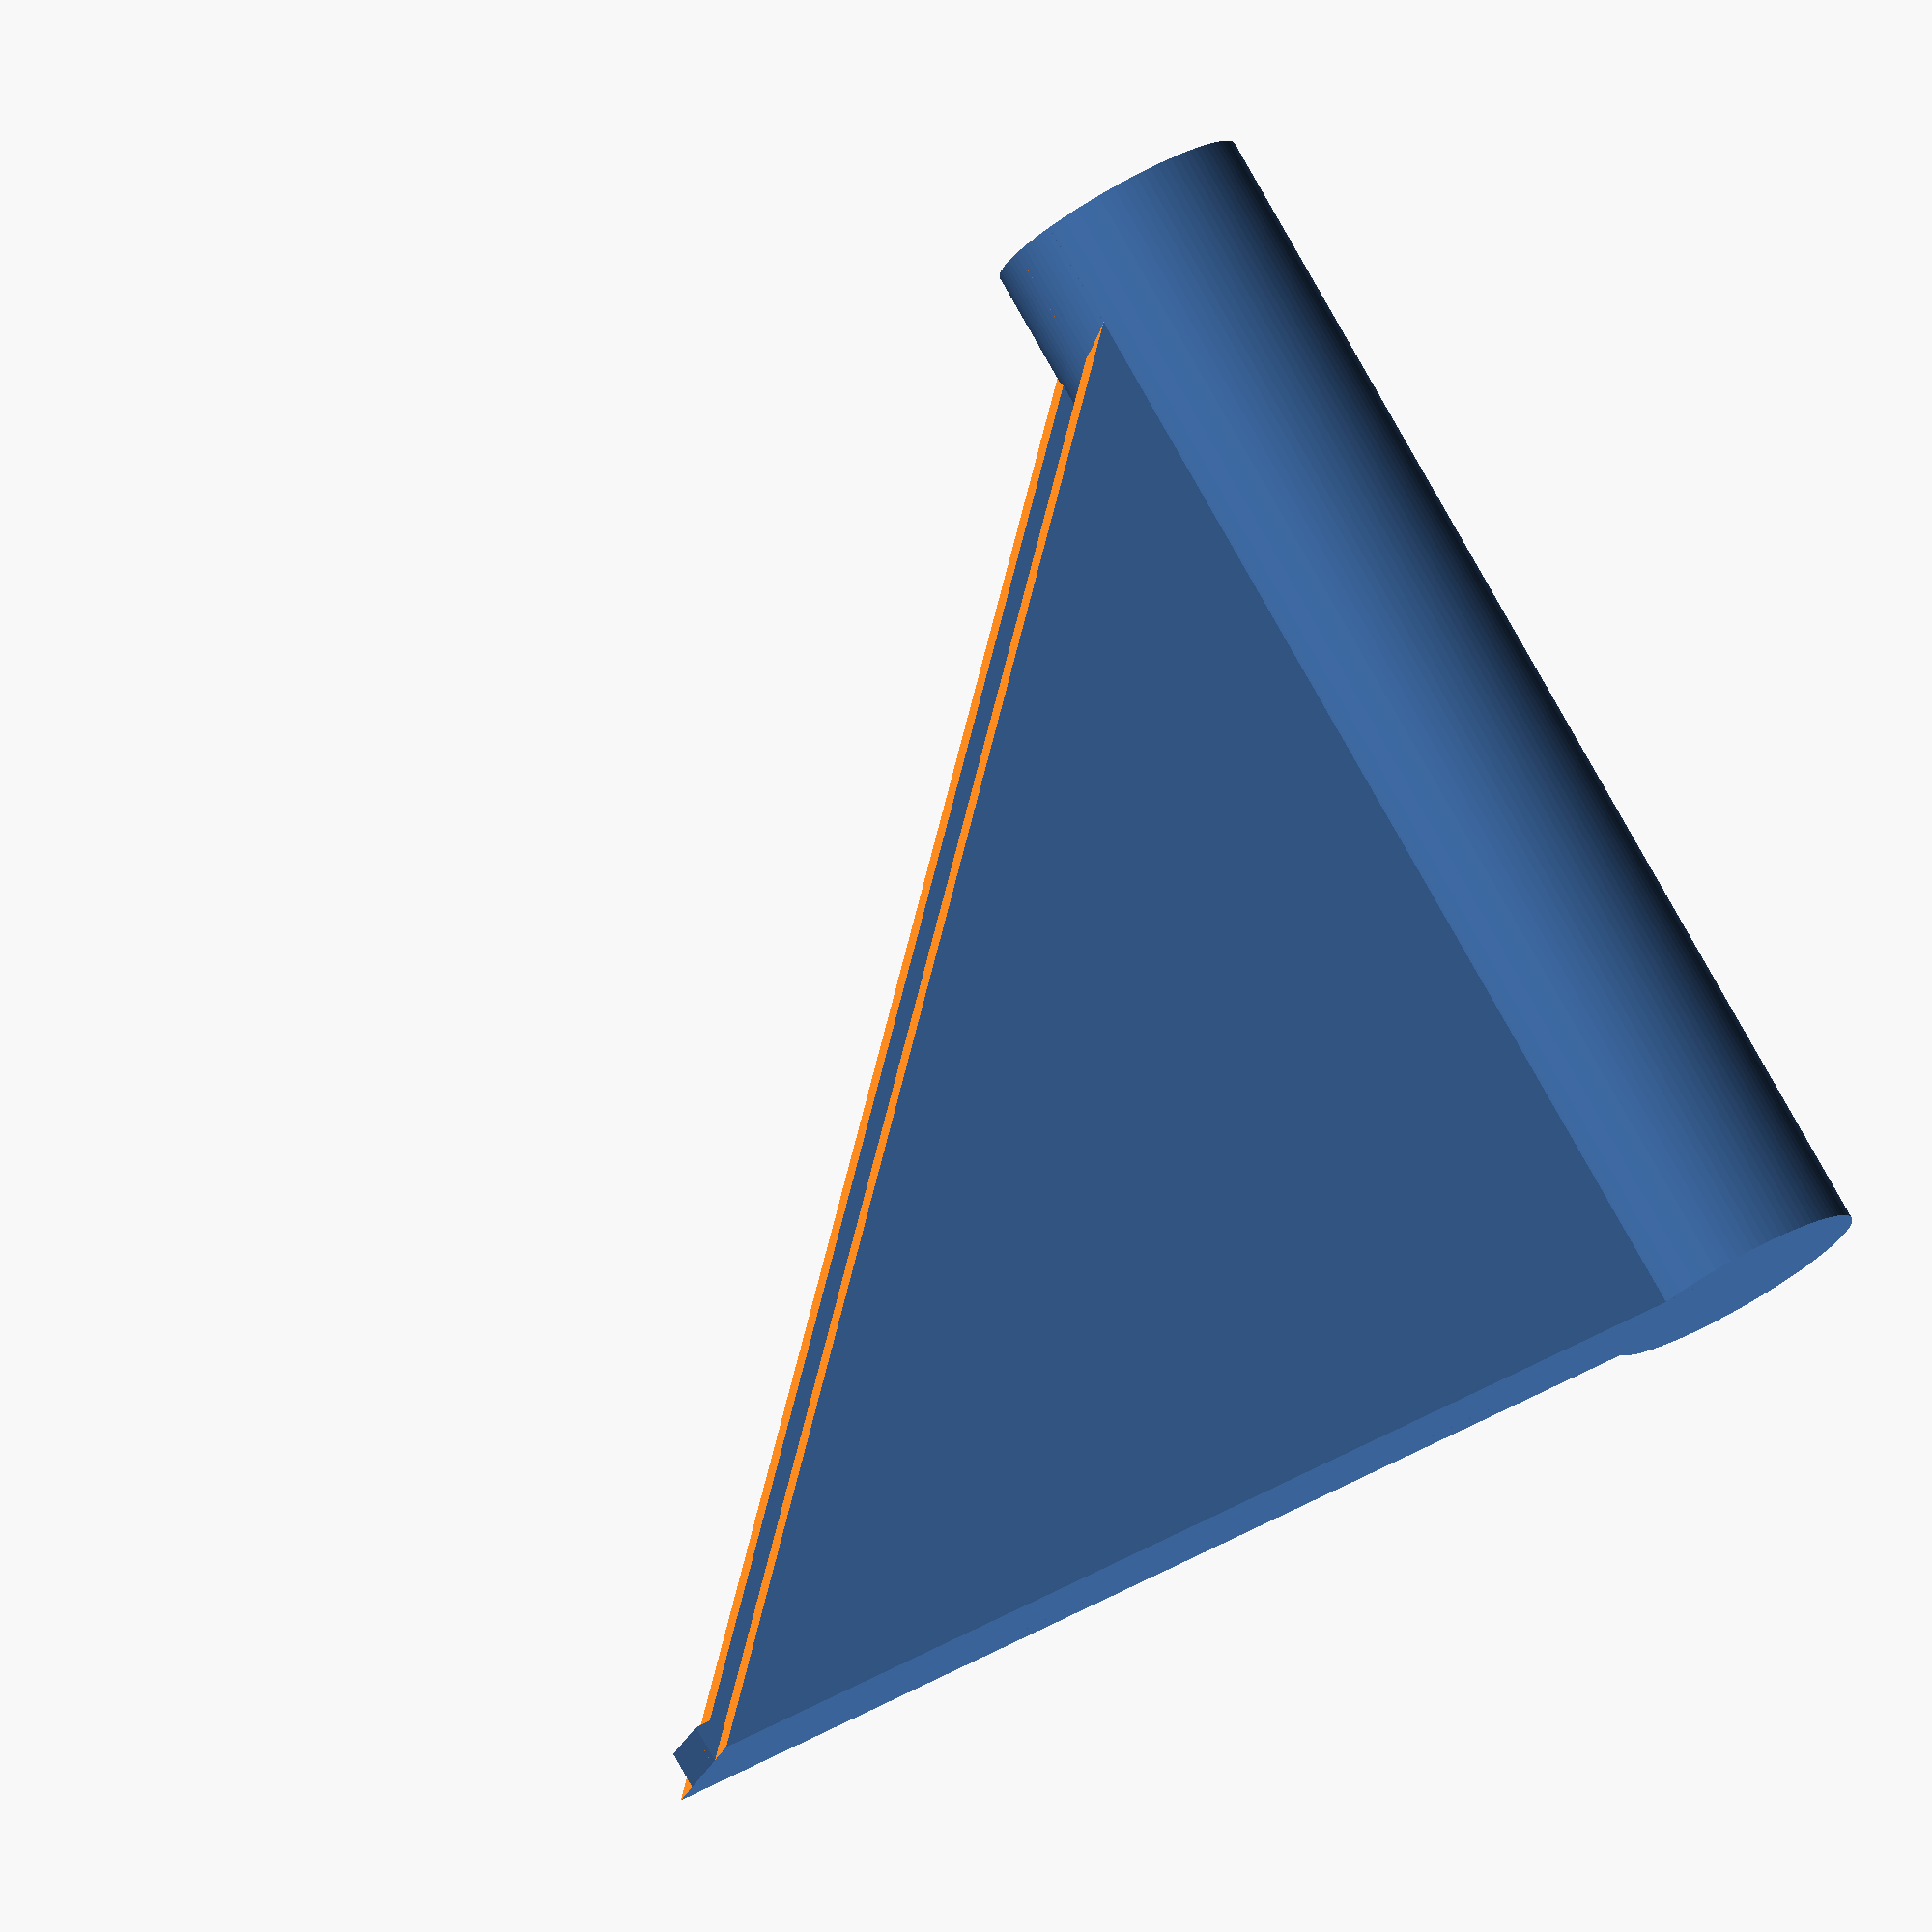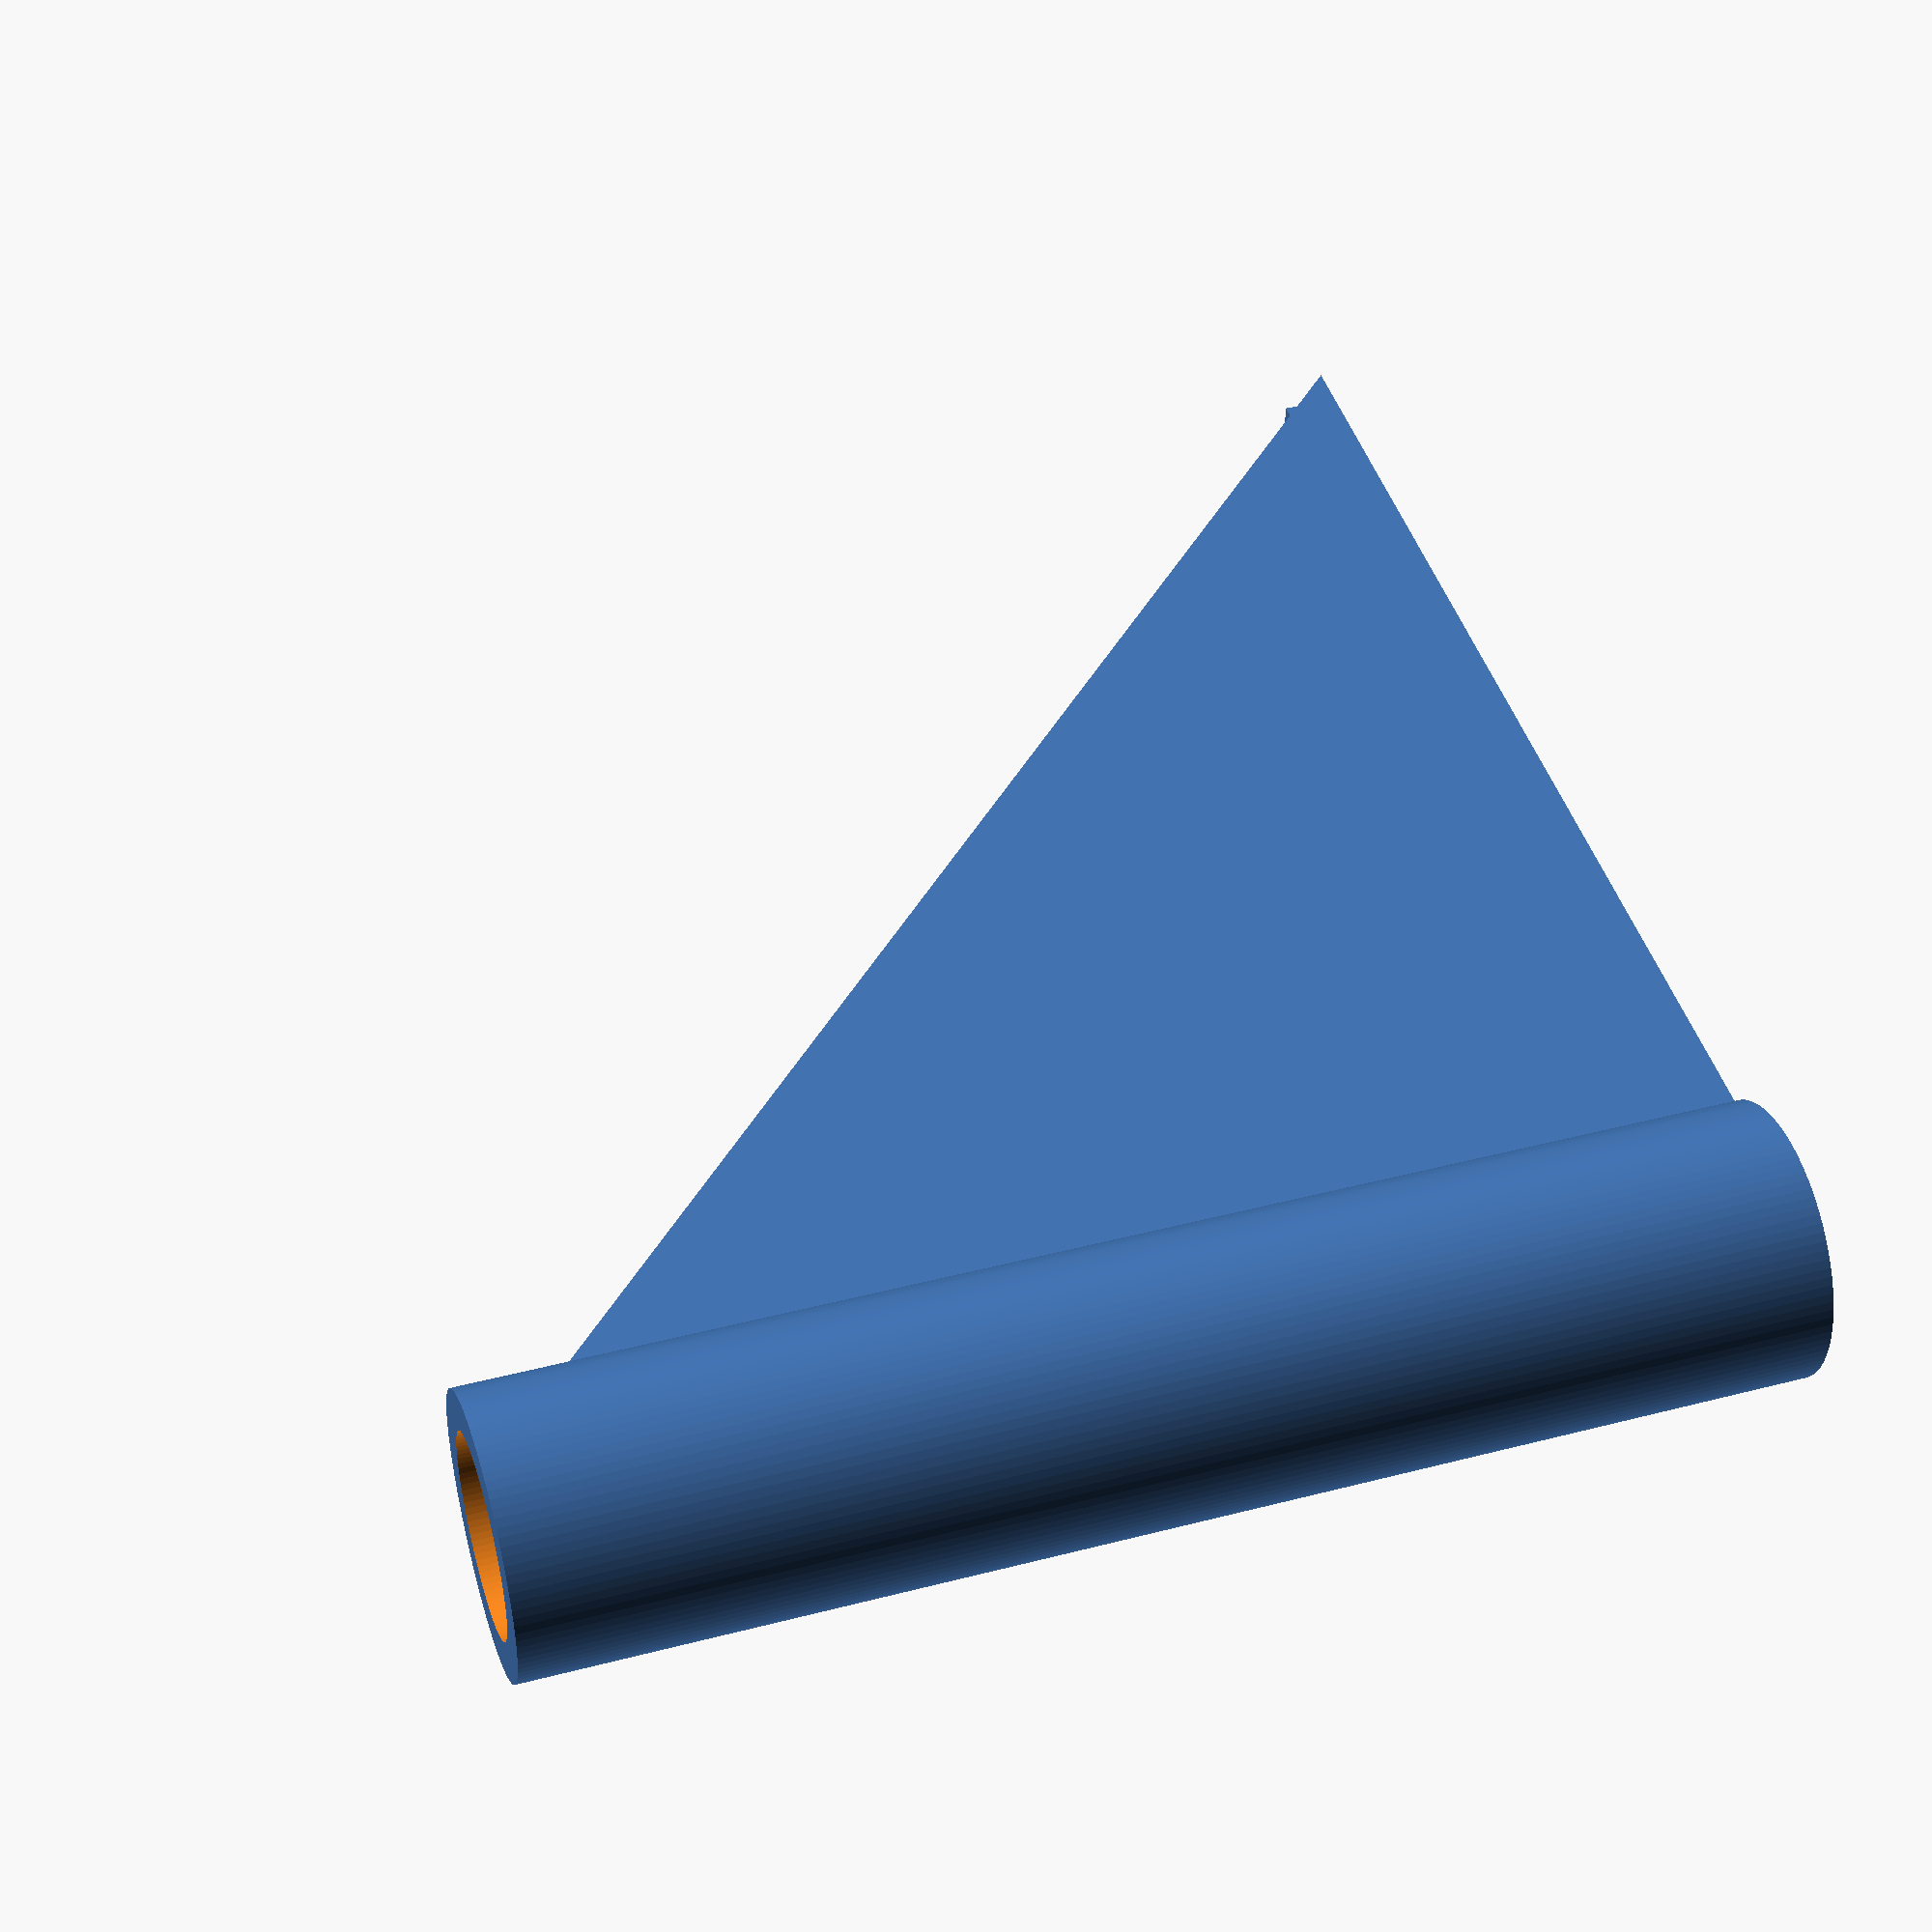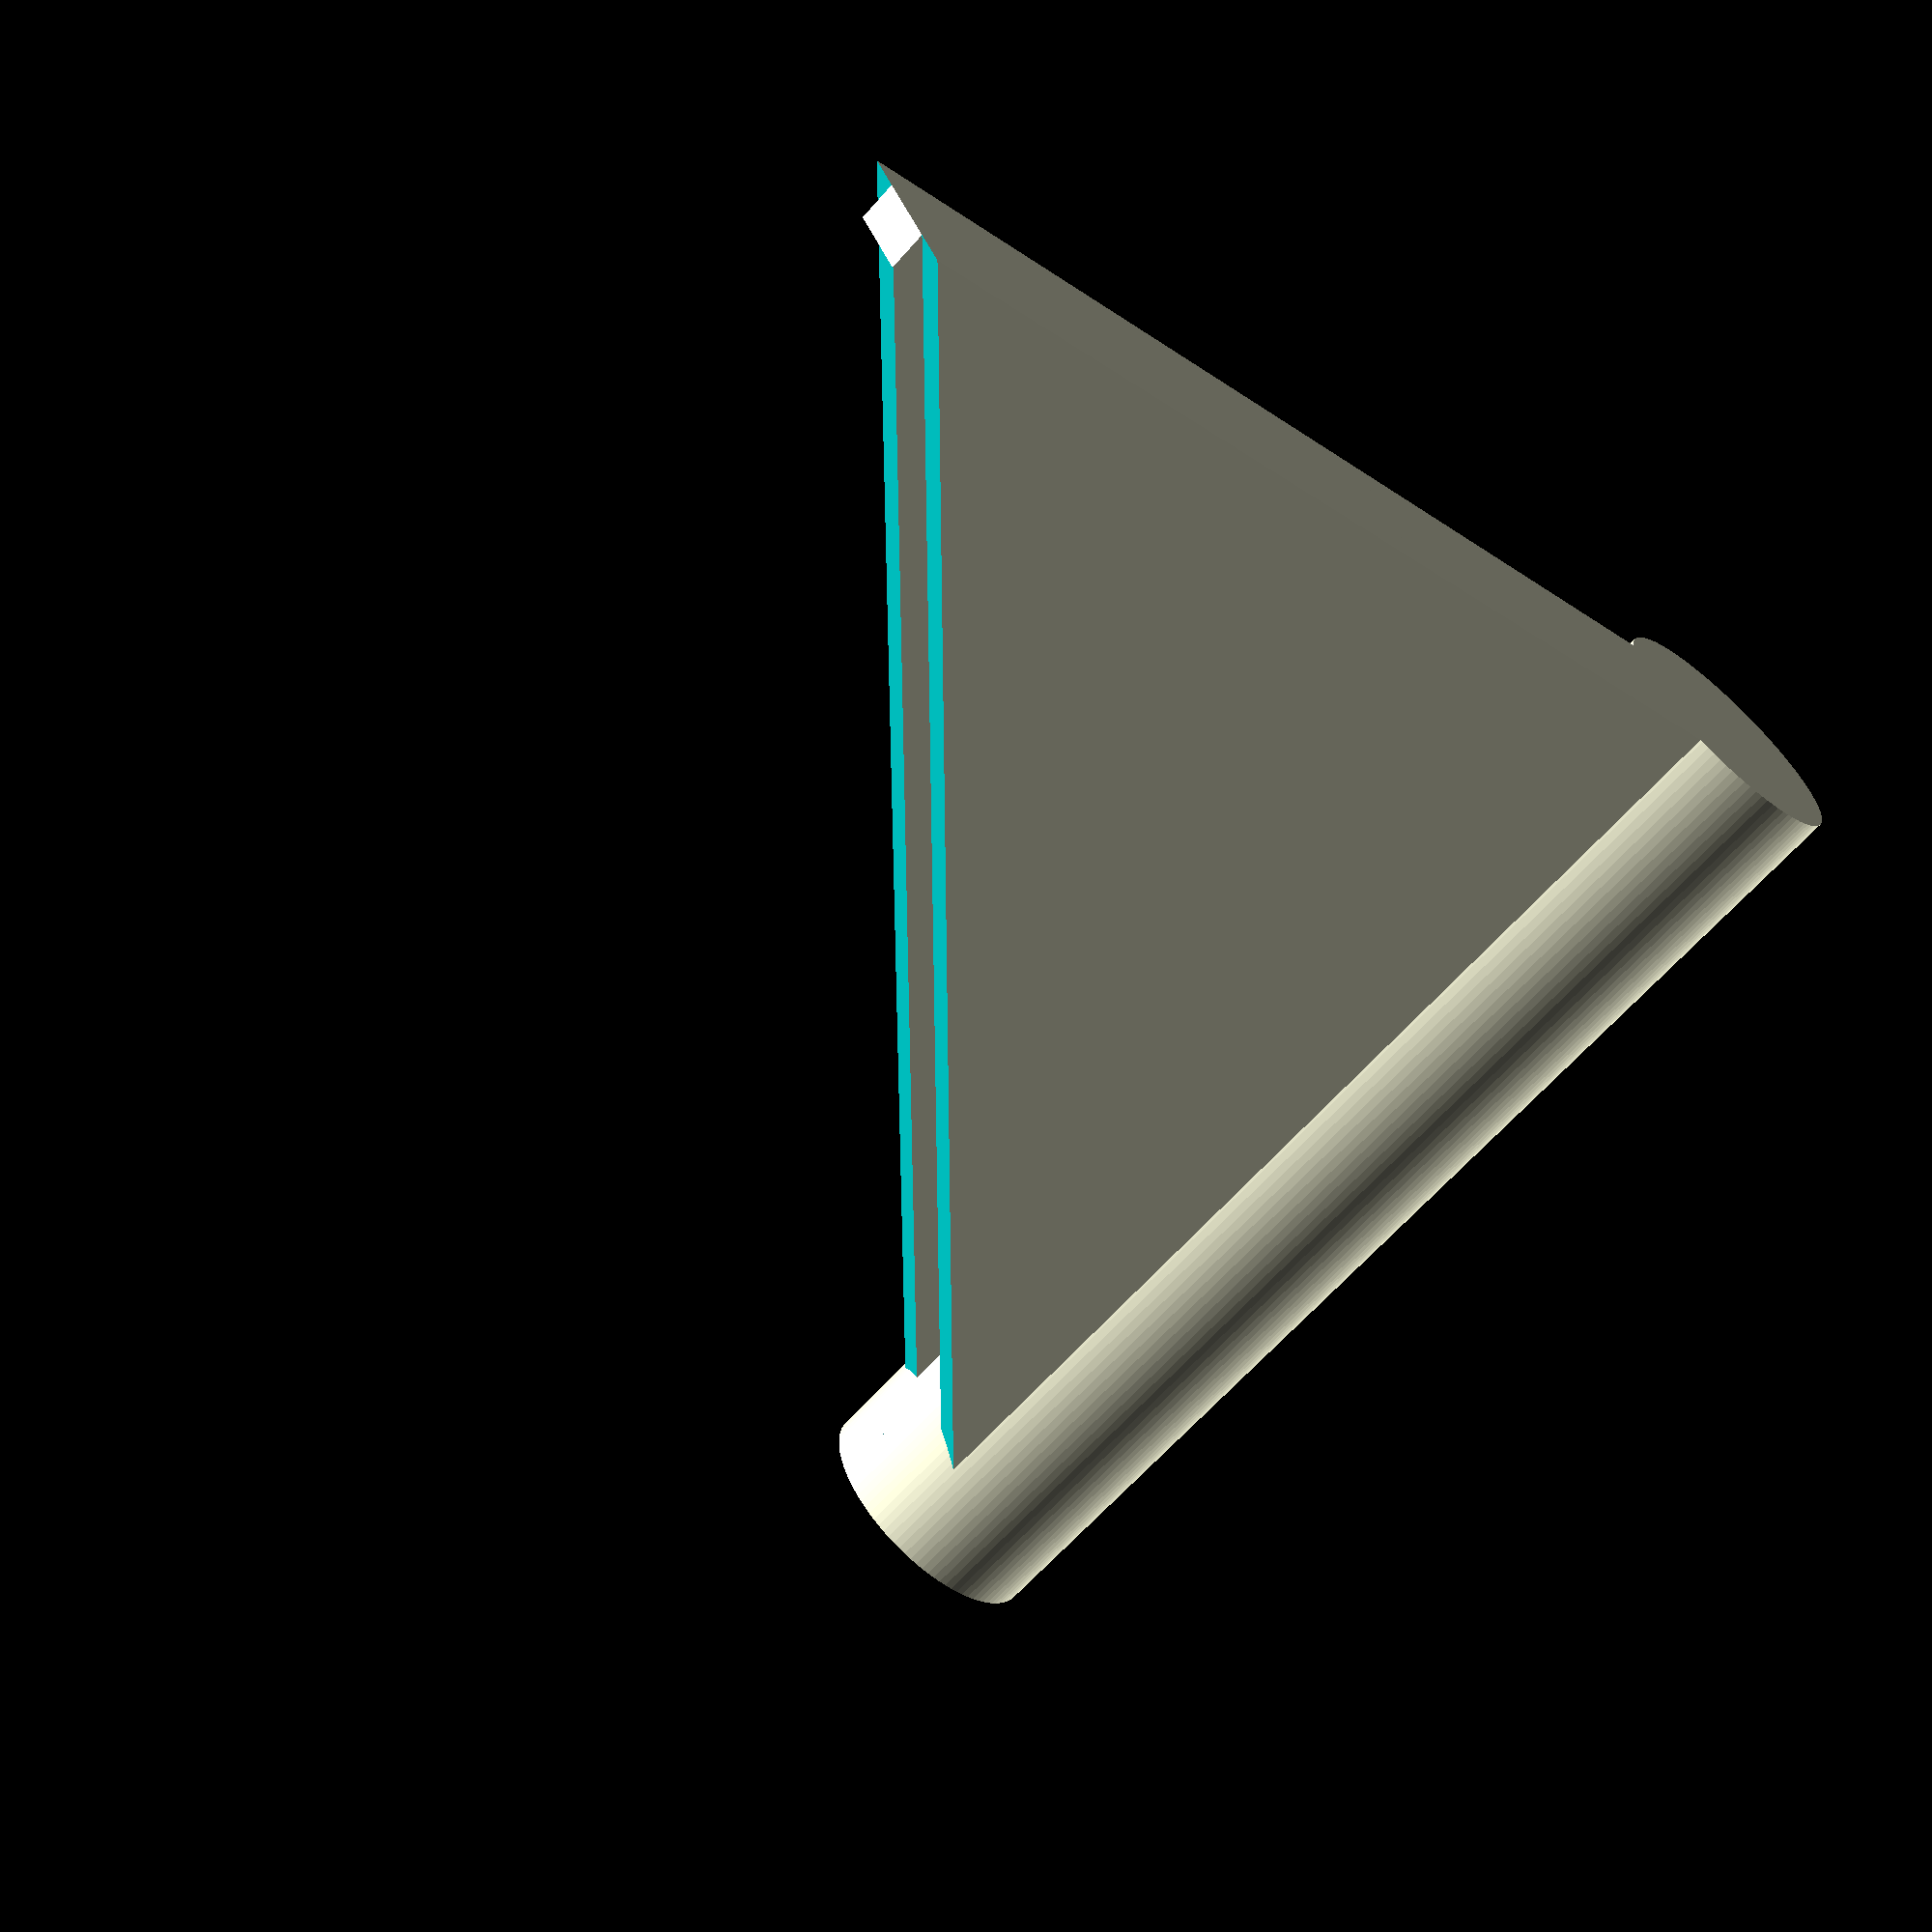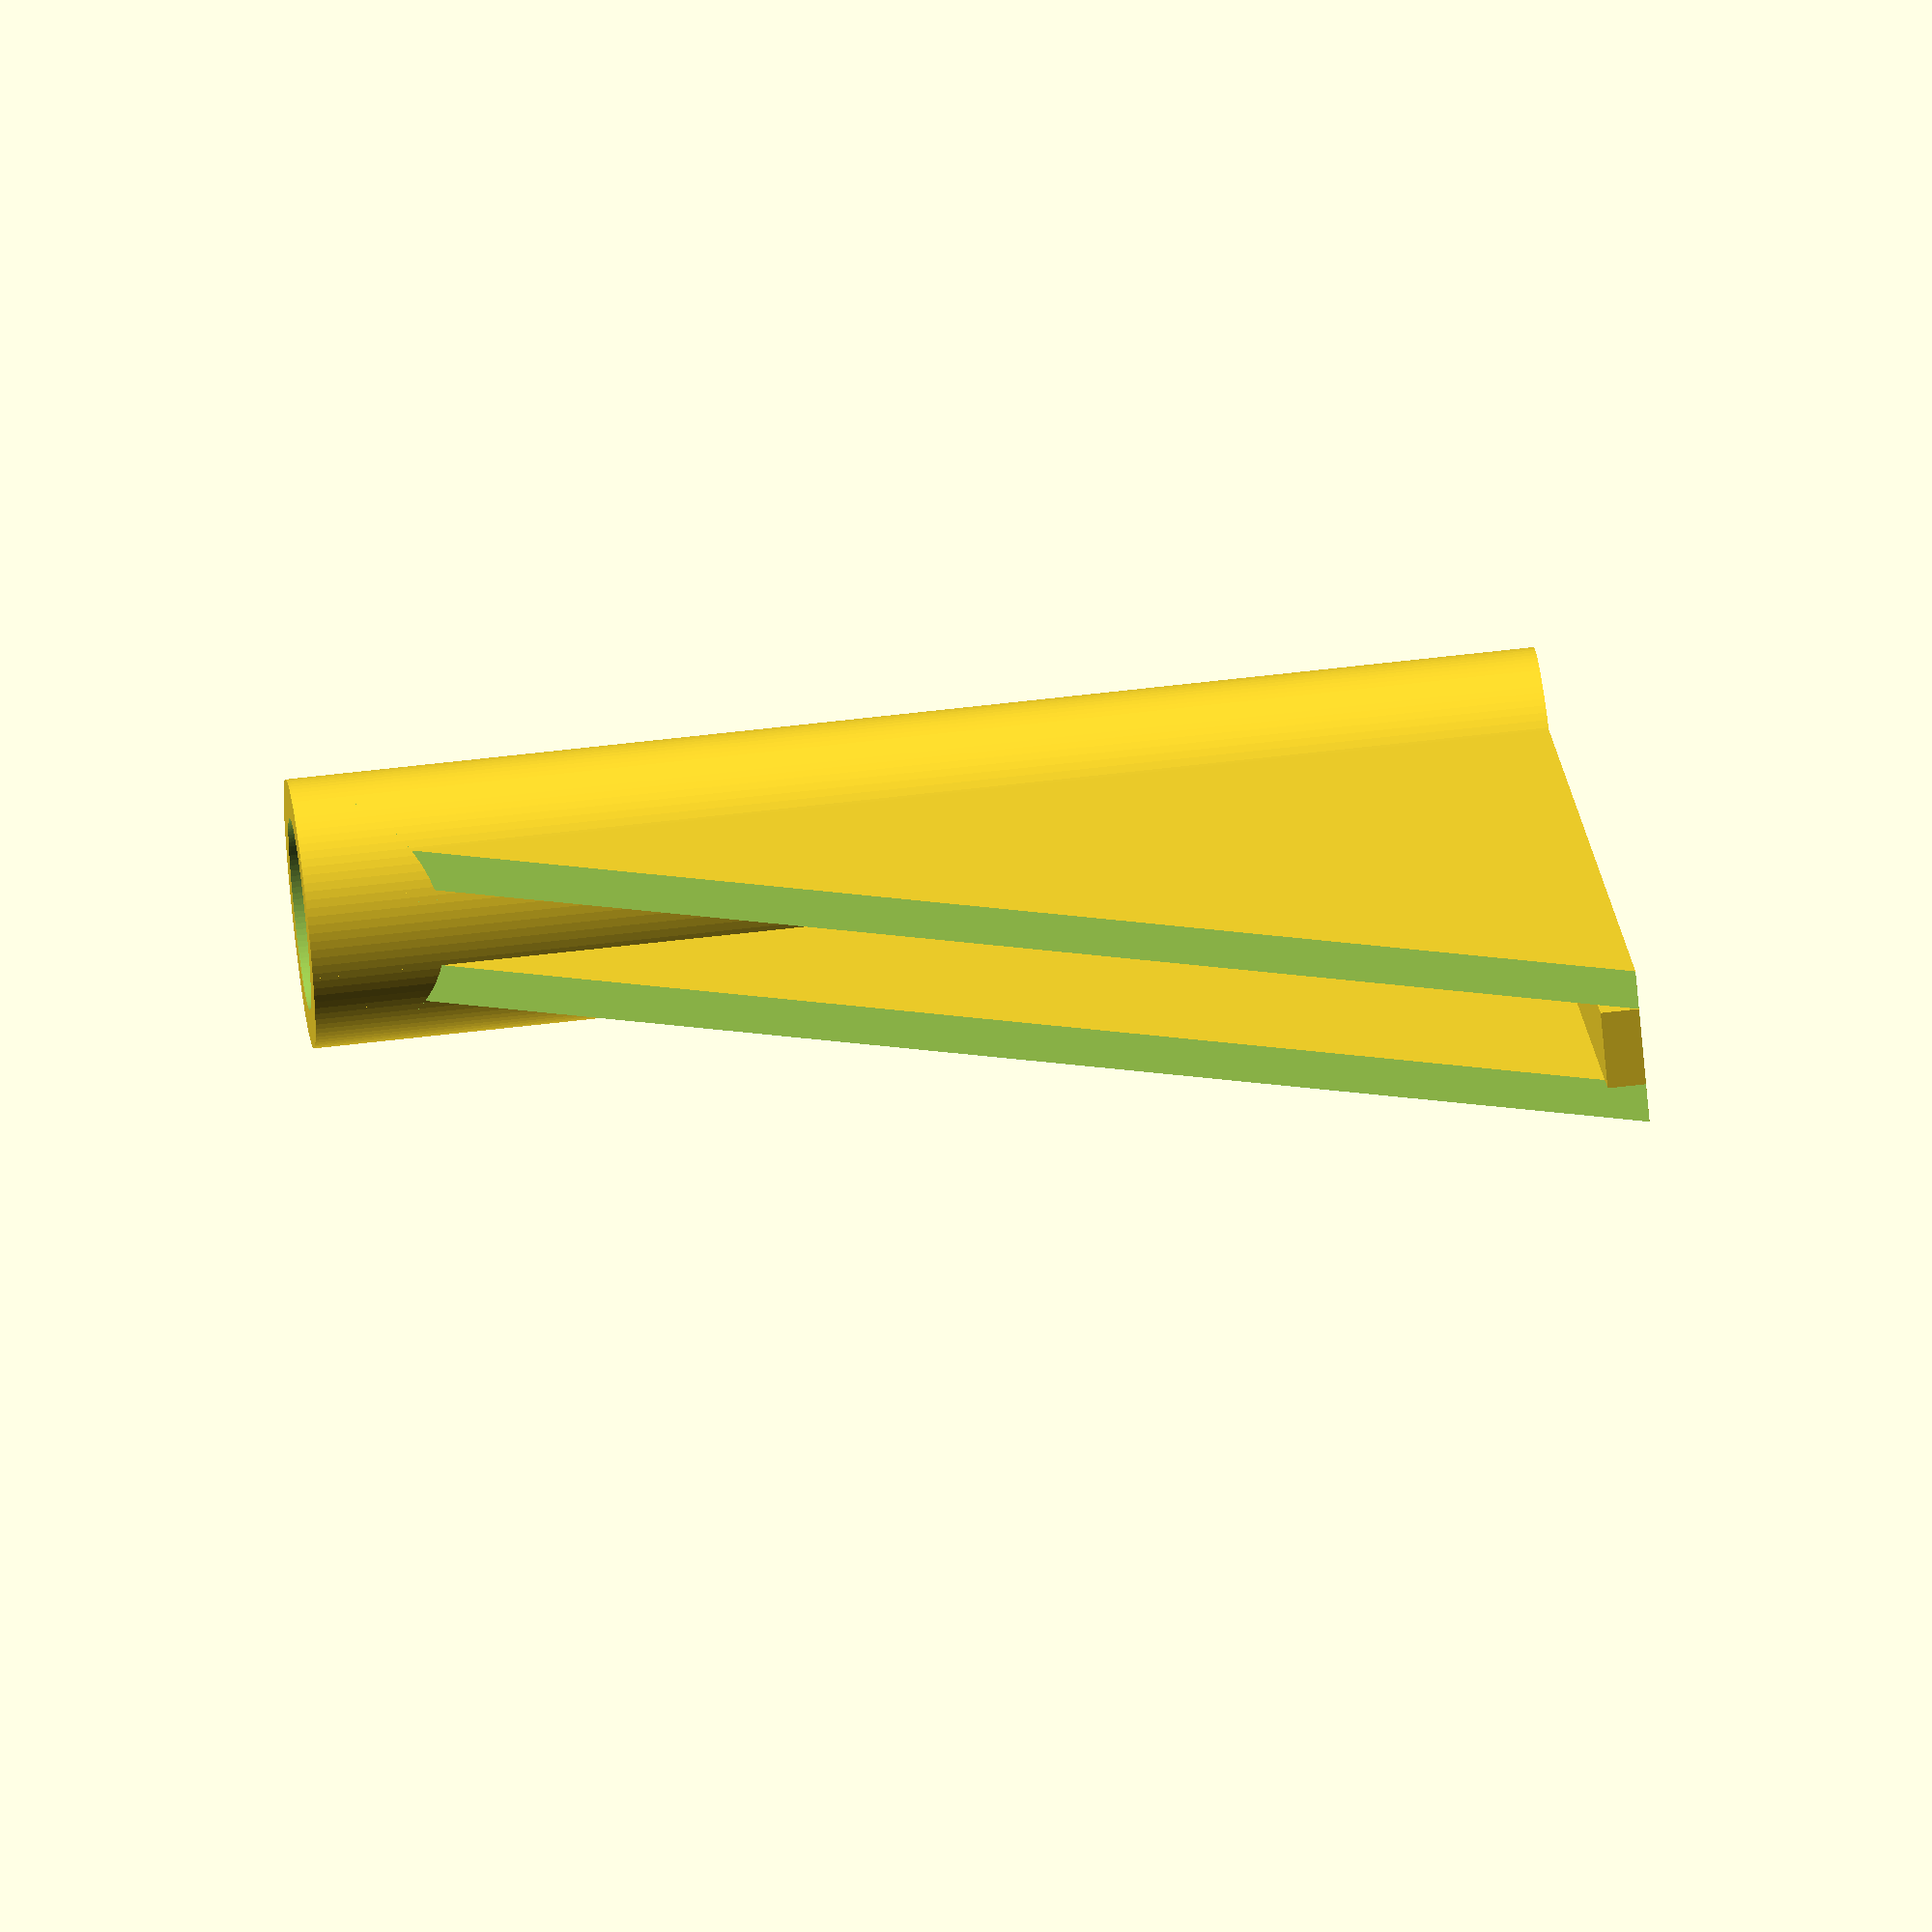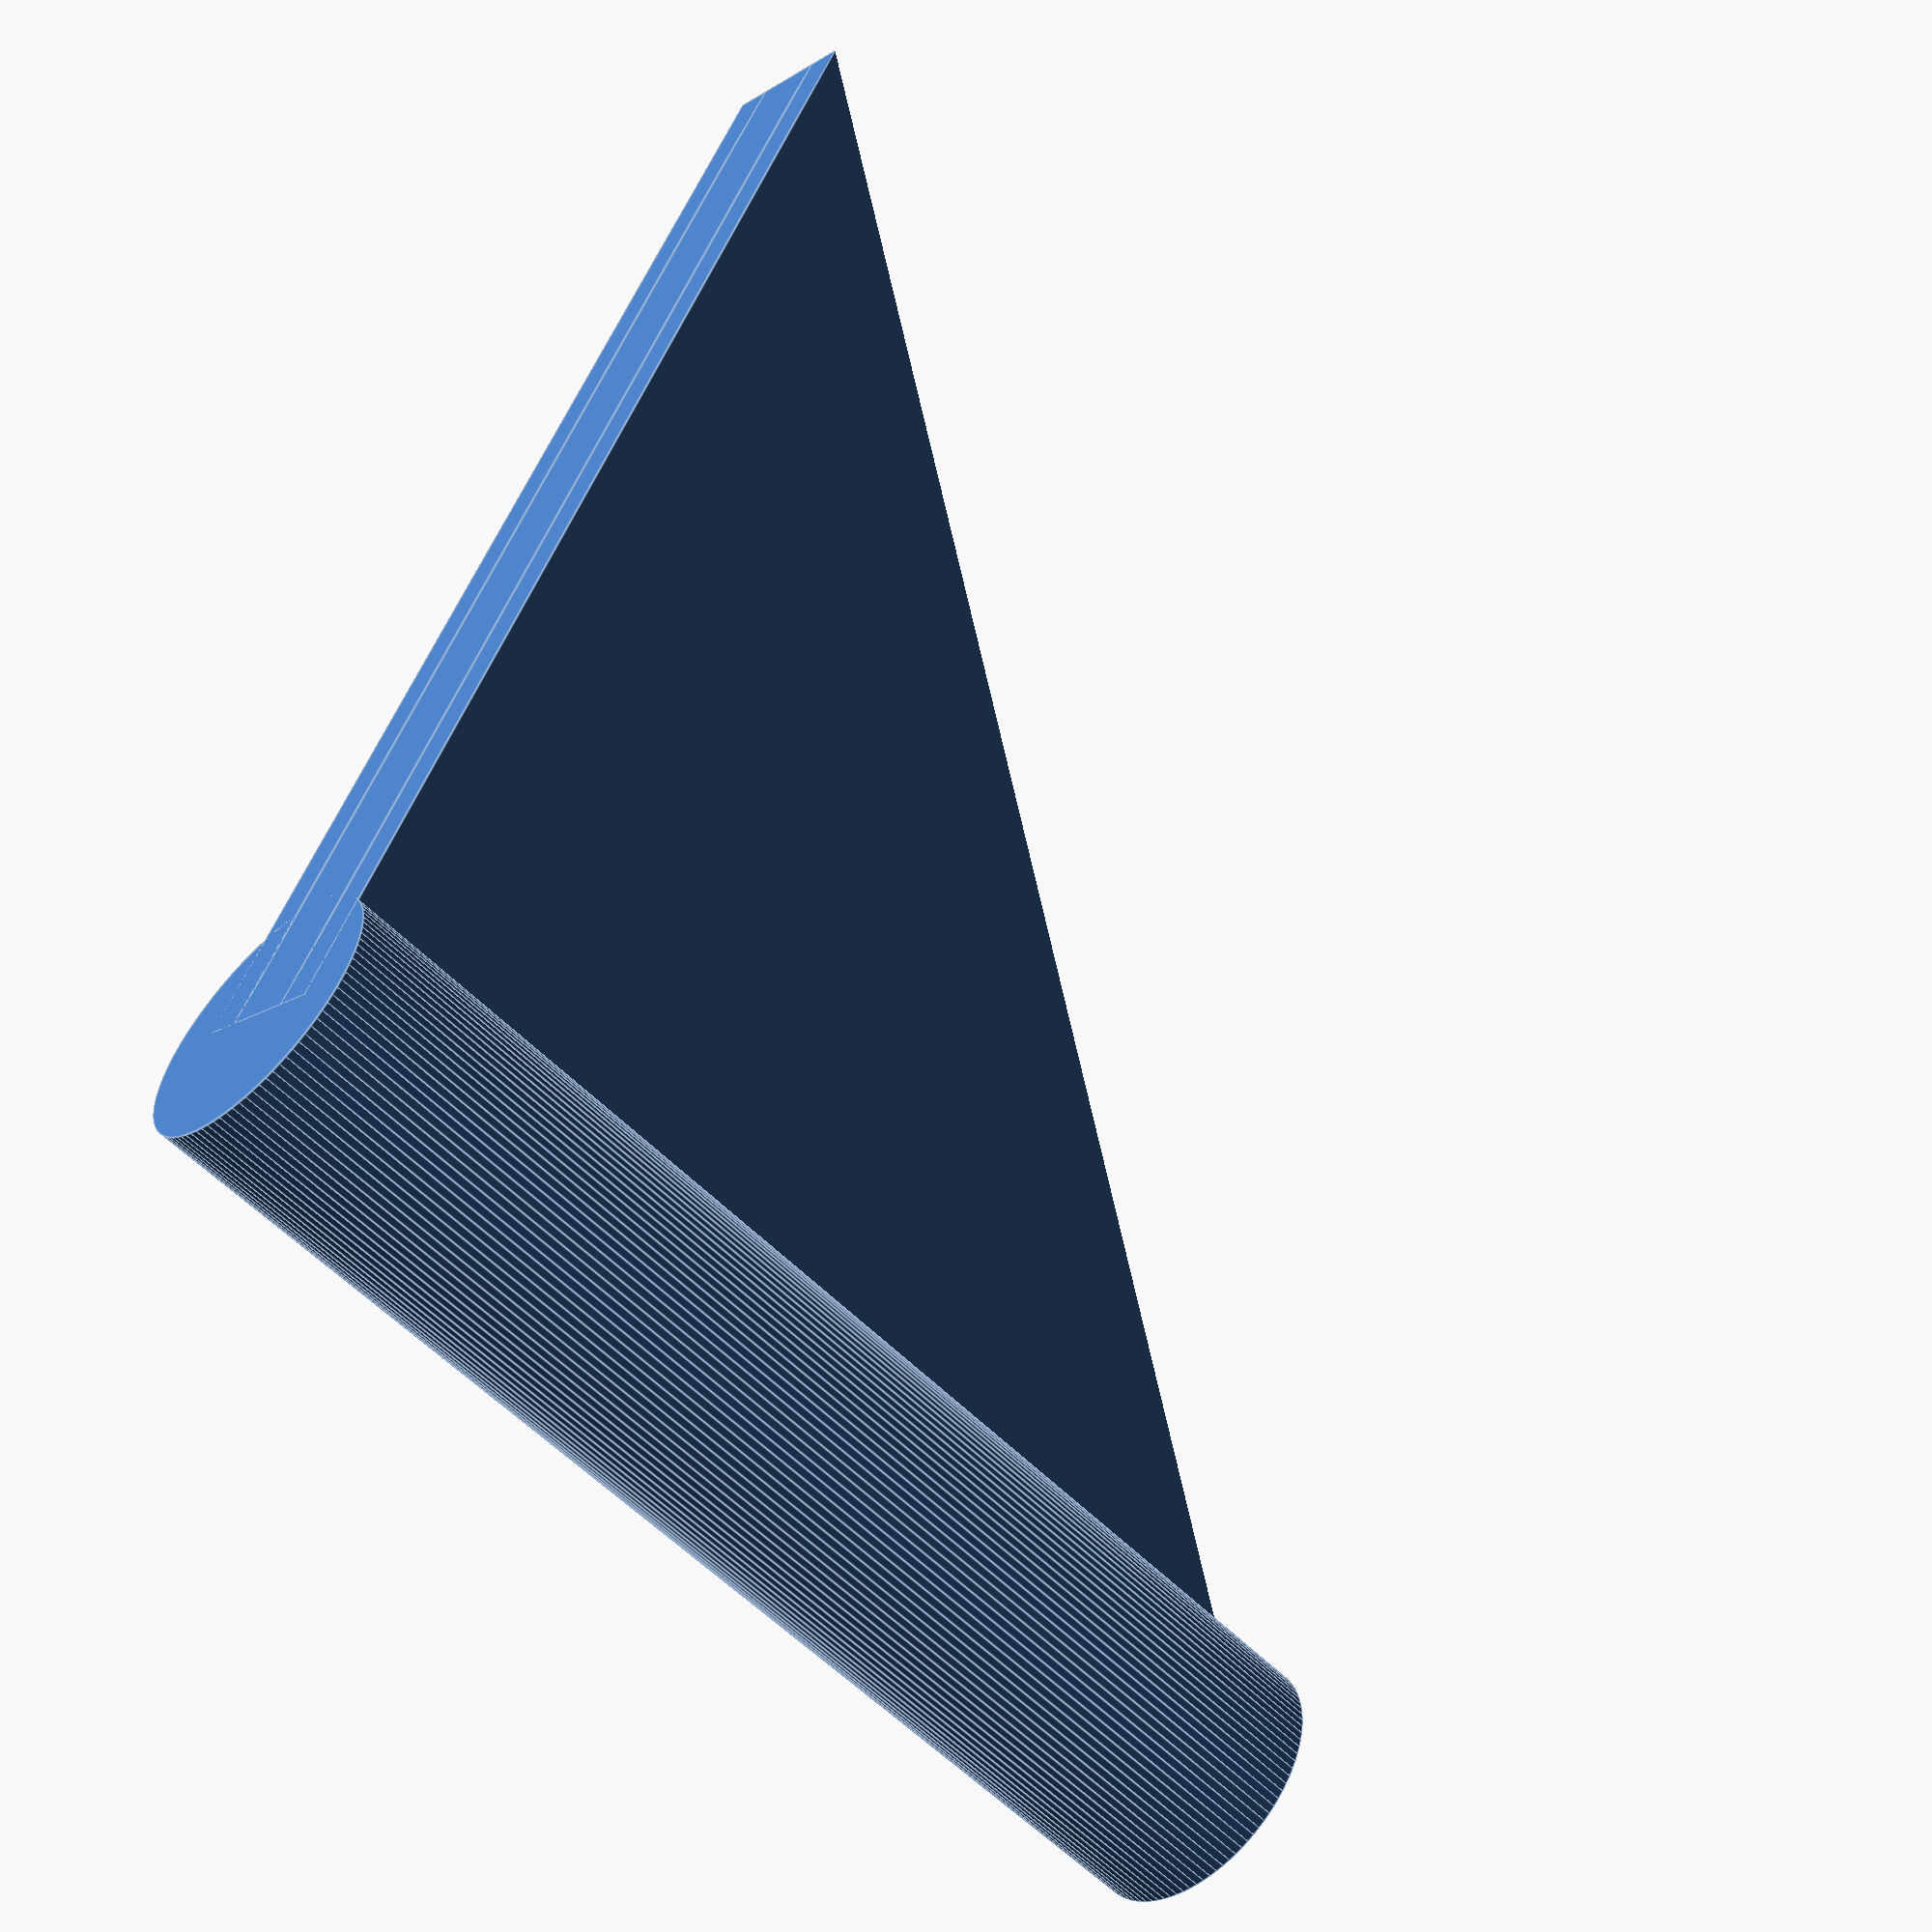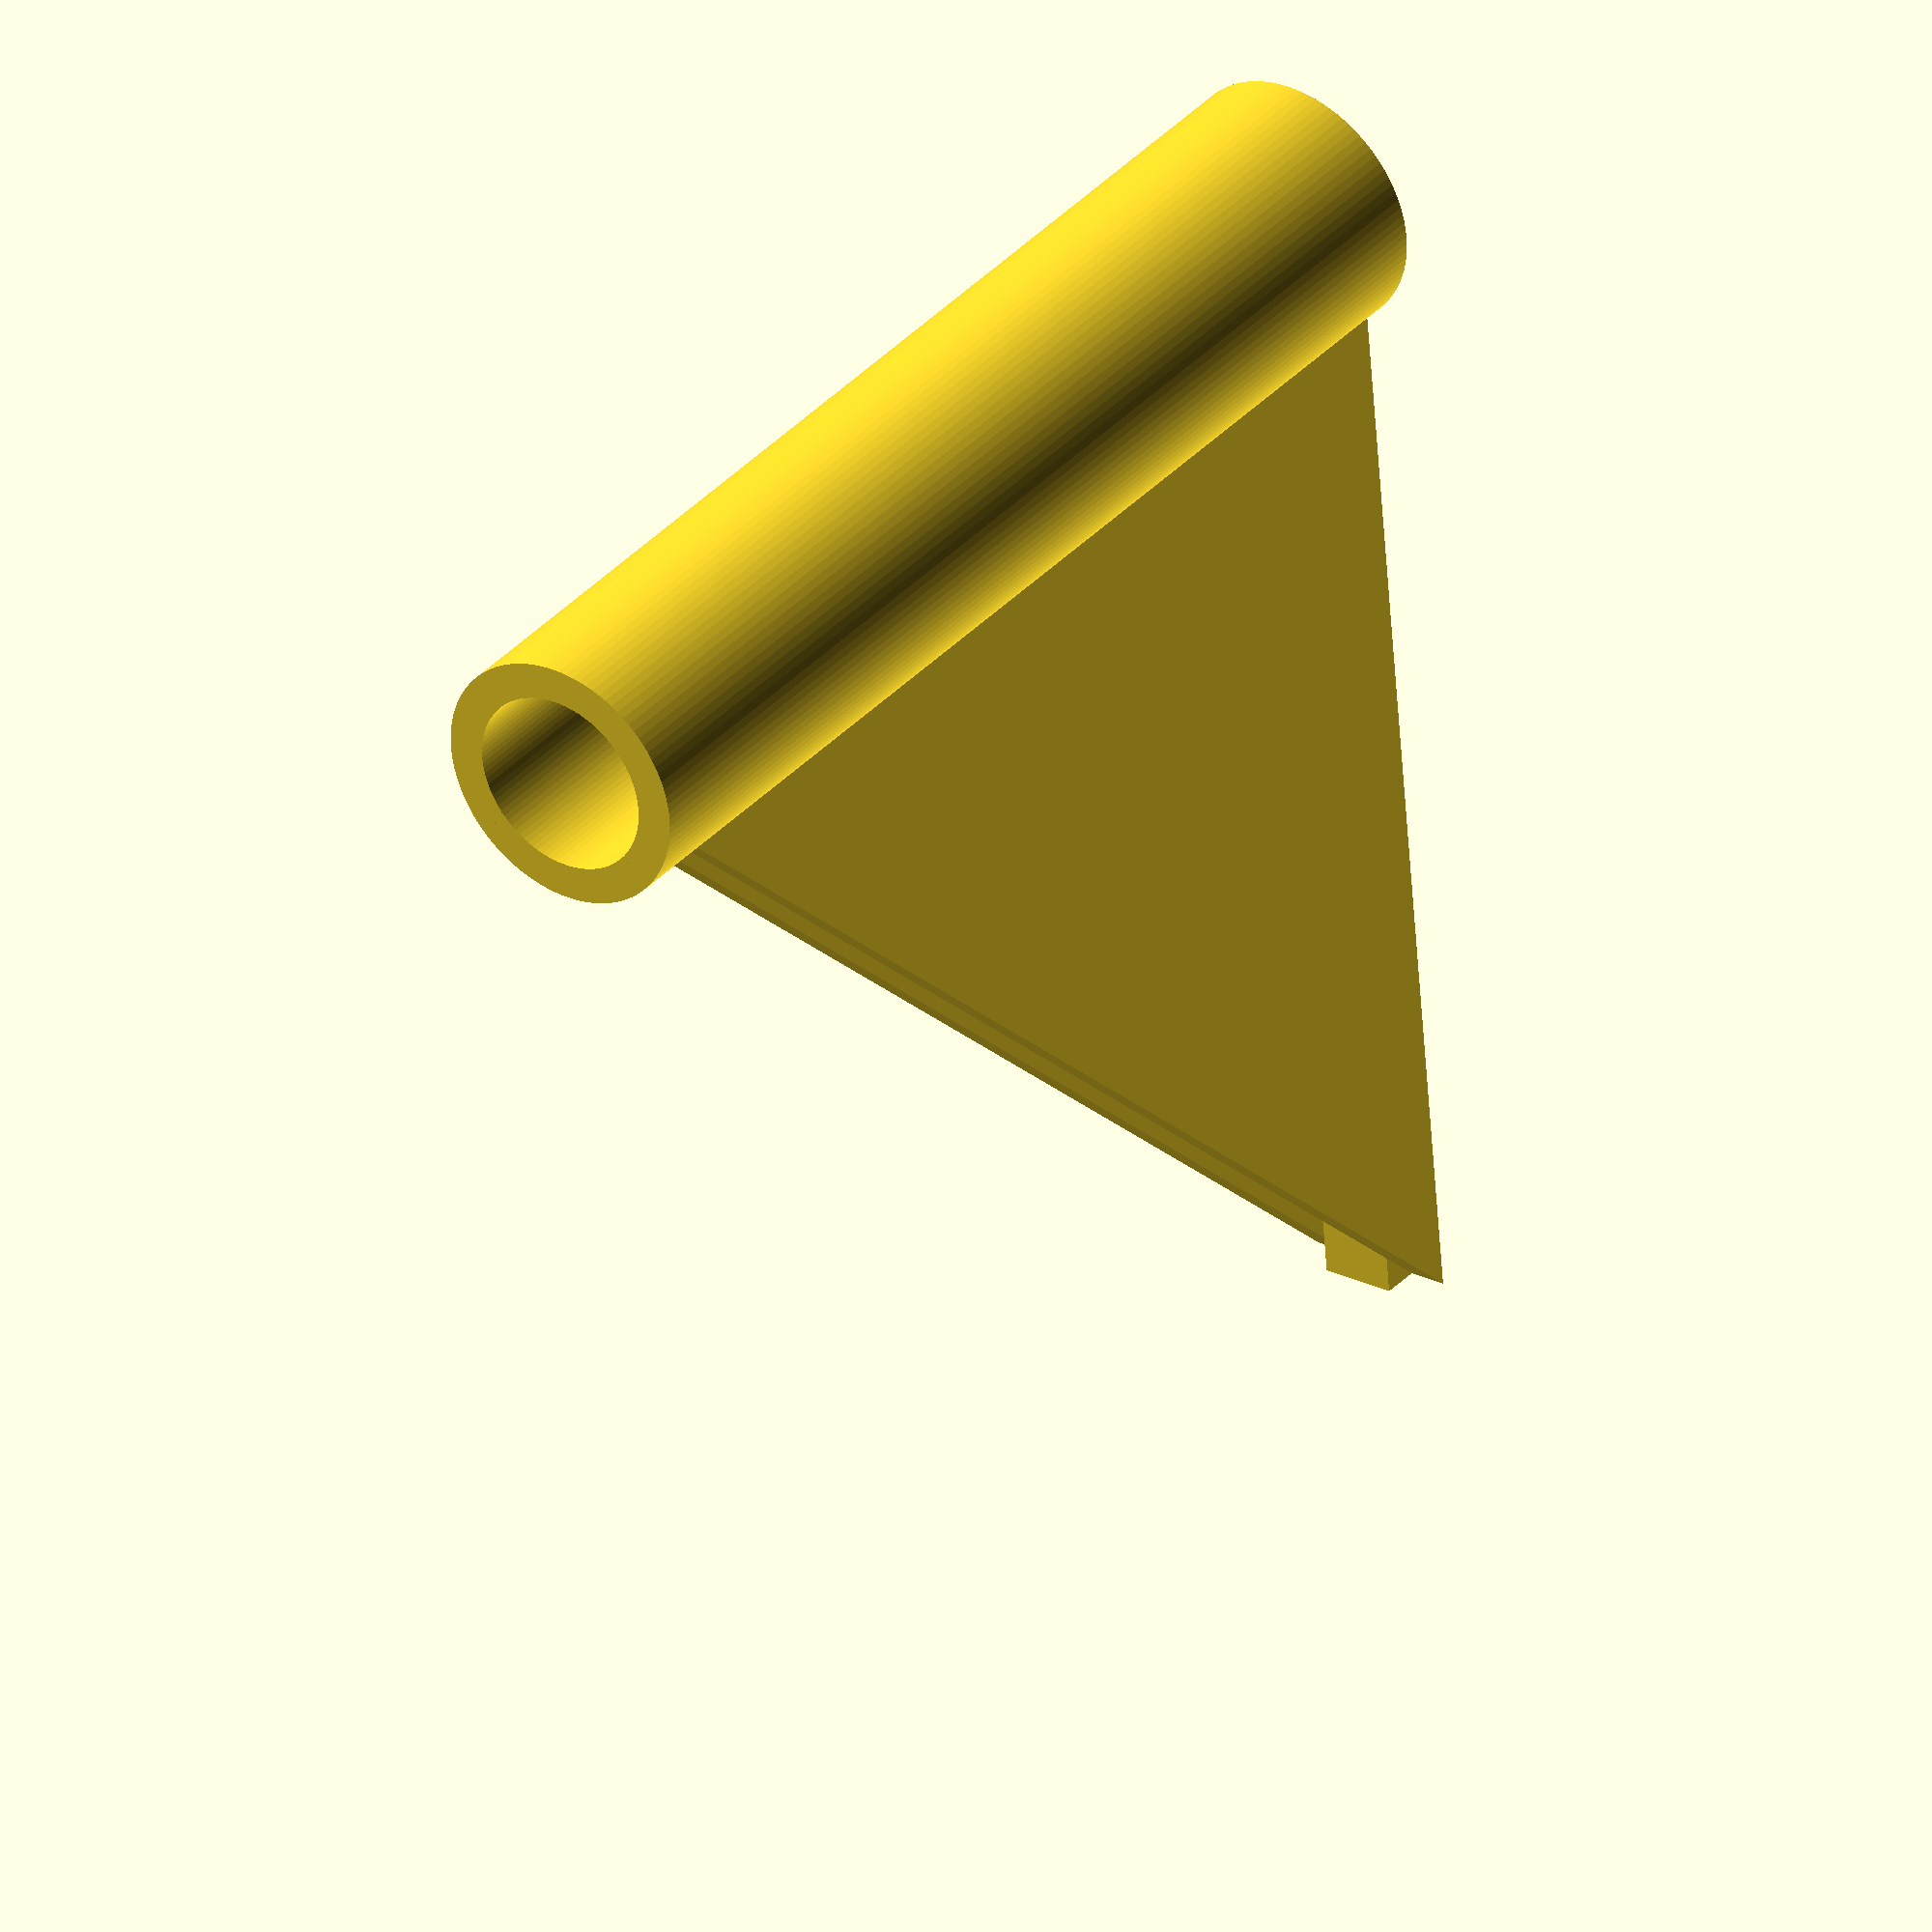
<openscad>
//all units in mm
$fn = 100;

//capSpec
poleDia = 10;
wallThickness = 2;
capHeight = 65;

//mountingPlate Spec
mpWidth = 65;
mpHeight = 65;
sheetThickness = 4;

module mountingPlate(display=false){
    difference(){
        cube([mpWidth, wallThickness, mpHeight]);
        
       translate([0,0,mpHeight]){
            rotate([0,45,0]){
            translate([0,-.5,0]){
            cube([sqrt(pow(mpWidth, 2)+pow(mpHeight, 2)), sheetThickness+1, 999]);
            }
        }
    }
        
        if(display){
            translate([0,sheetThickness/2, 0 ]){
                cylinder(capHeight, d=poleDia);
            }
             cube([mpWidth, sheetThickness, wallThickness]);
        }
    }
}
//mountingPlate();


module cap(){
        difference(){
            union(){
            cylinder(capHeight, d=poleDia+2*wallThickness);
               translate([0,-sheetThickness/2, 0 ]){
                    cube([mpWidth, sheetThickness, wallThickness]);
               }
               translate([0,sheetThickness/2, 0 ]){
                    mountingPlate();
                    }
                    
                translate([0,-sheetThickness, 0 ]){
                    mountingPlate();
                    }
                }
            
            
            translate([0, 0, wallThickness]){
                cylinder(capHeight, d=poleDia);
            }
        }
}
cap();
</openscad>
<views>
elev=281.1 azim=340.3 roll=150.6 proj=o view=wireframe
elev=317.9 azim=183.7 roll=72.7 proj=p view=solid
elev=244.1 azim=207.4 roll=41.2 proj=p view=wireframe
elev=297.3 azim=309.7 roll=83.2 proj=o view=wireframe
elev=56.4 azim=241.1 roll=223.0 proj=p view=edges
elev=325.1 azim=85.3 roll=35.9 proj=o view=wireframe
</views>
